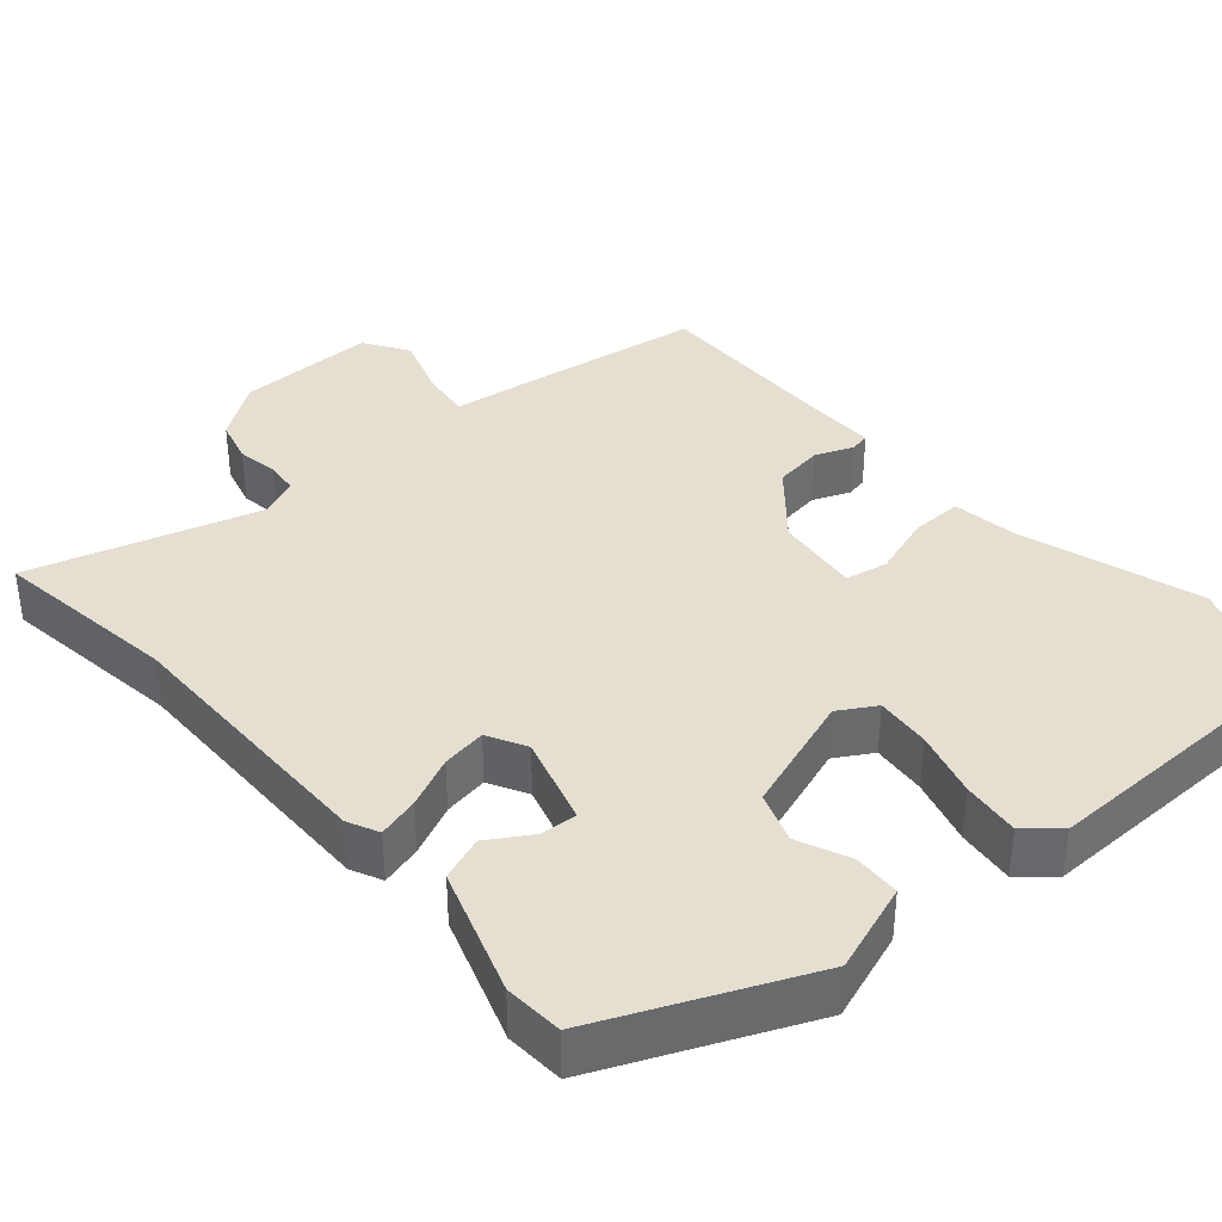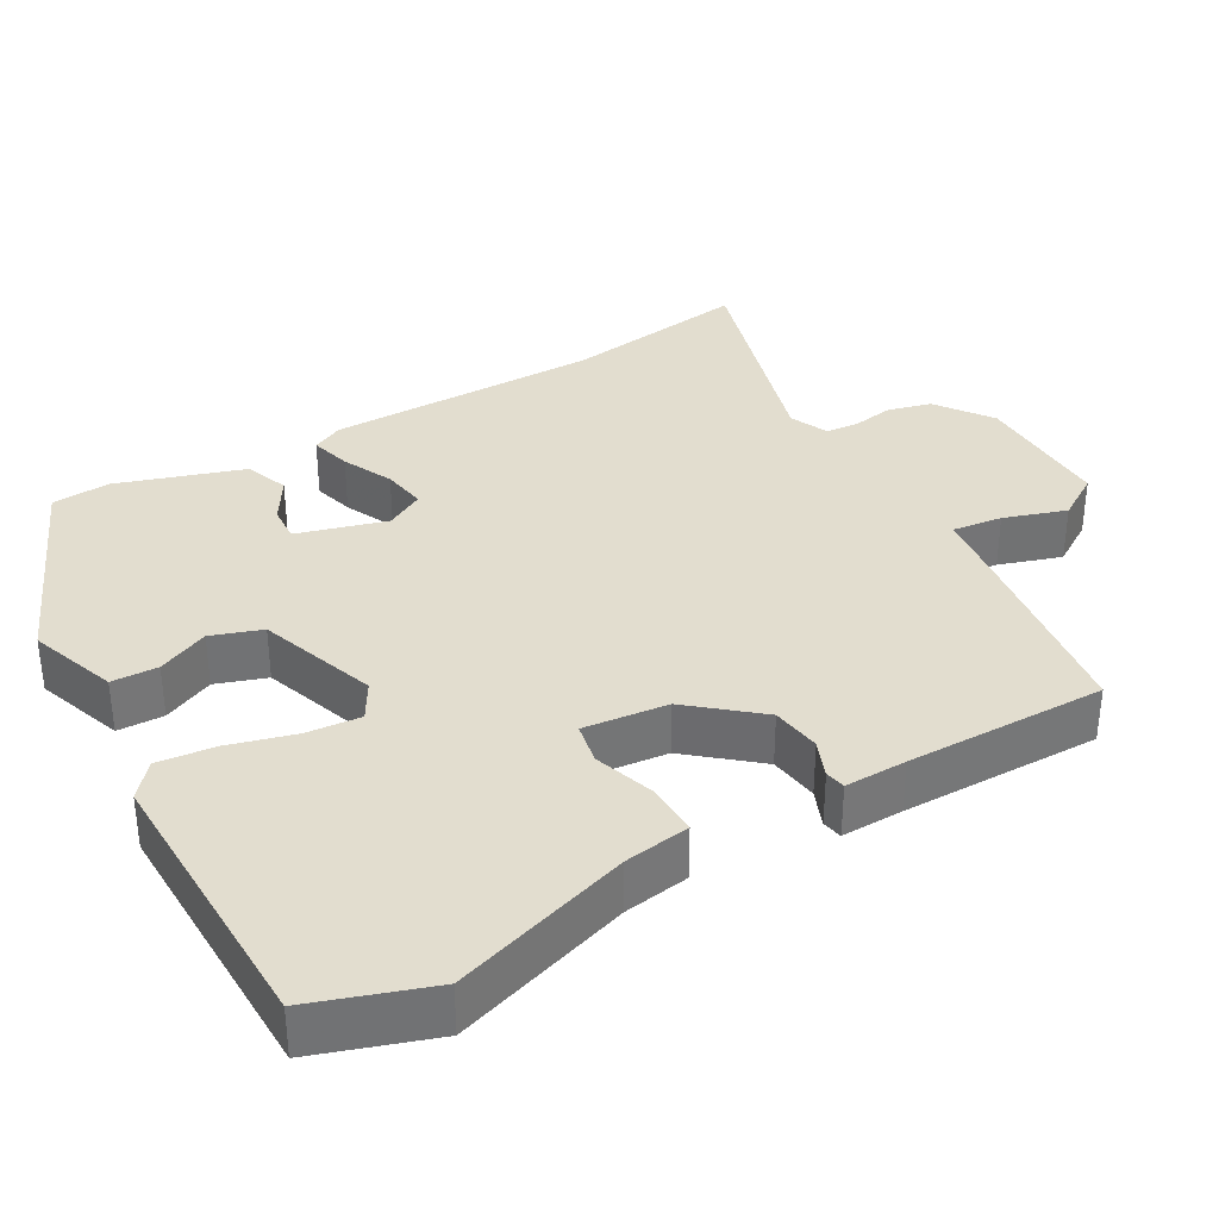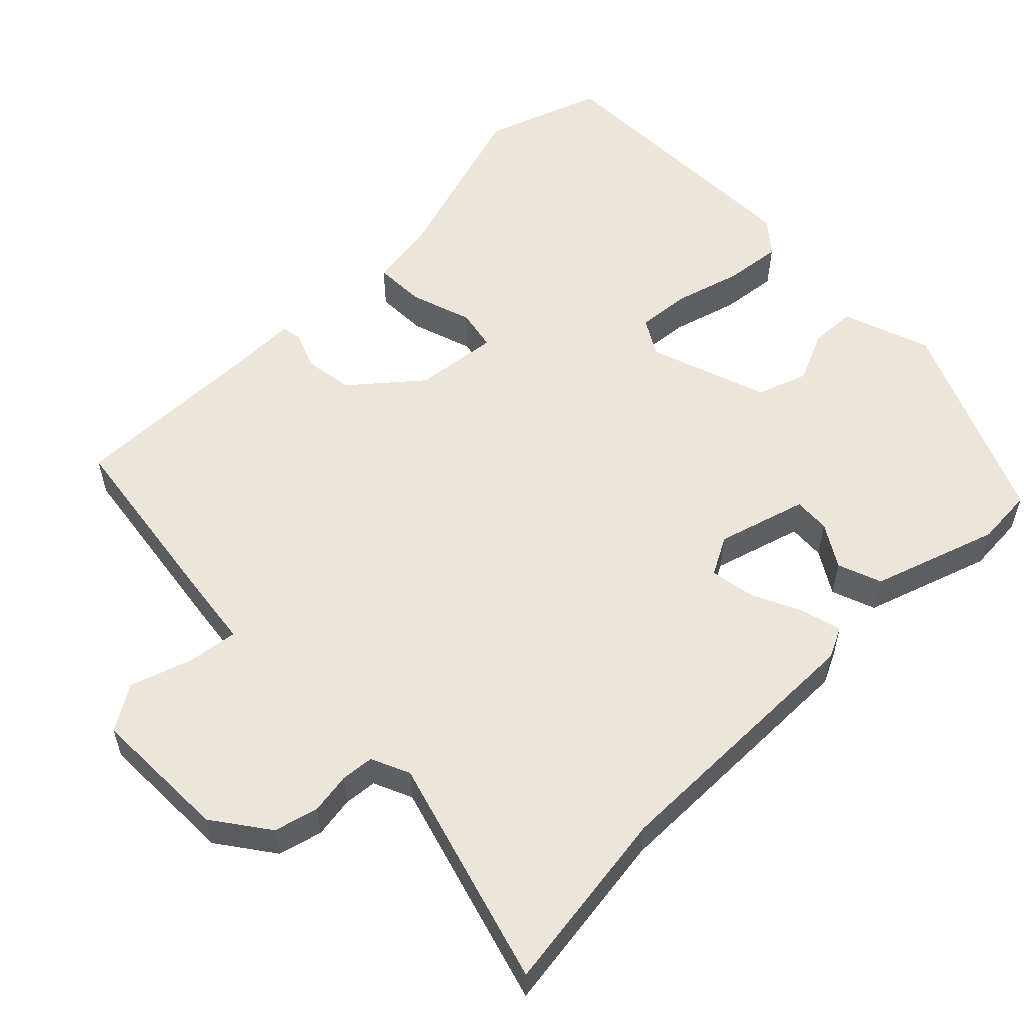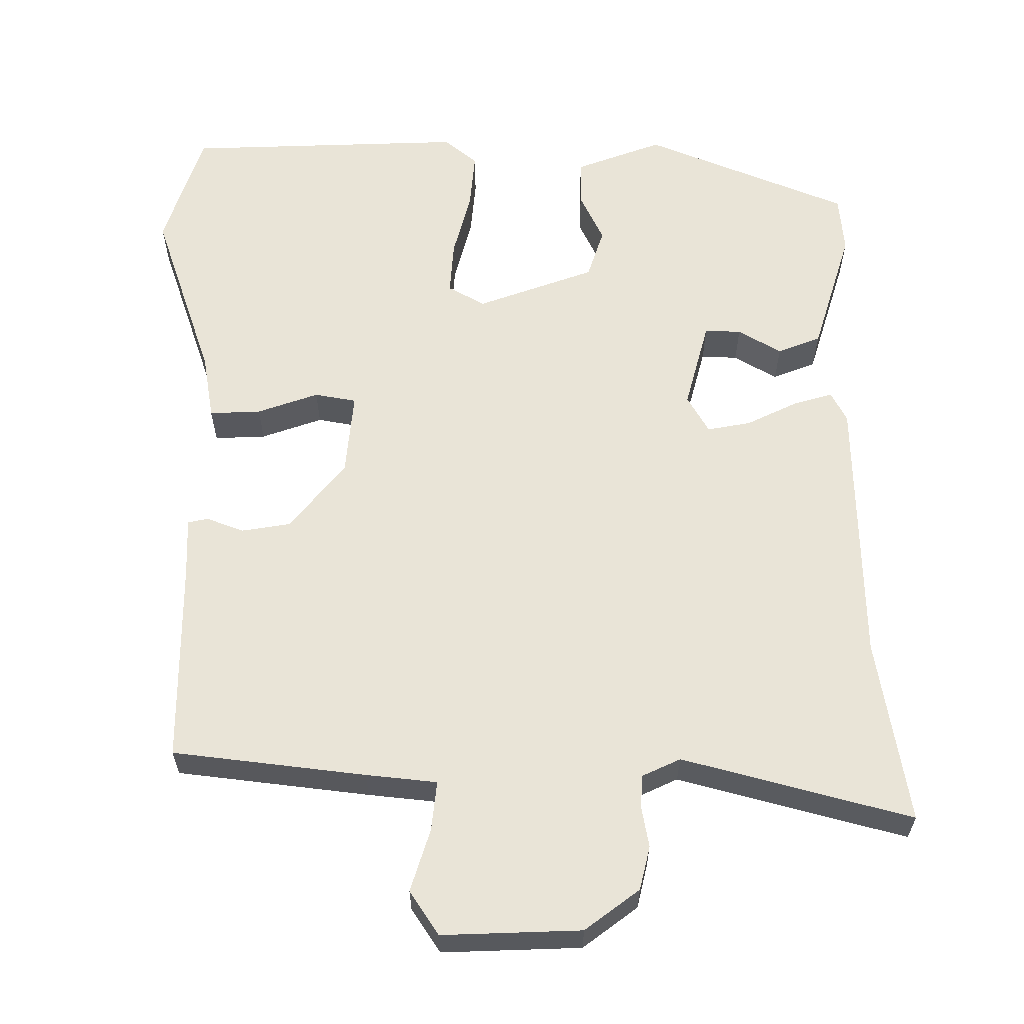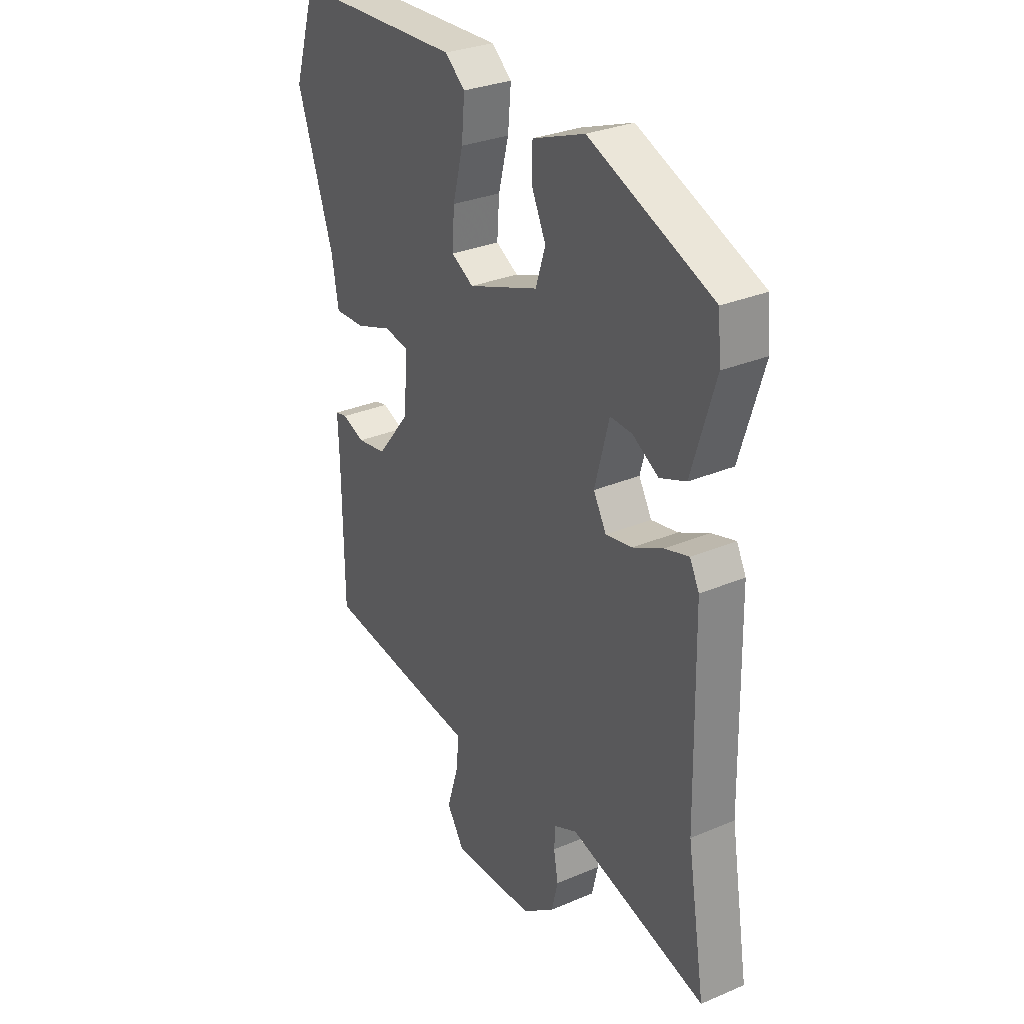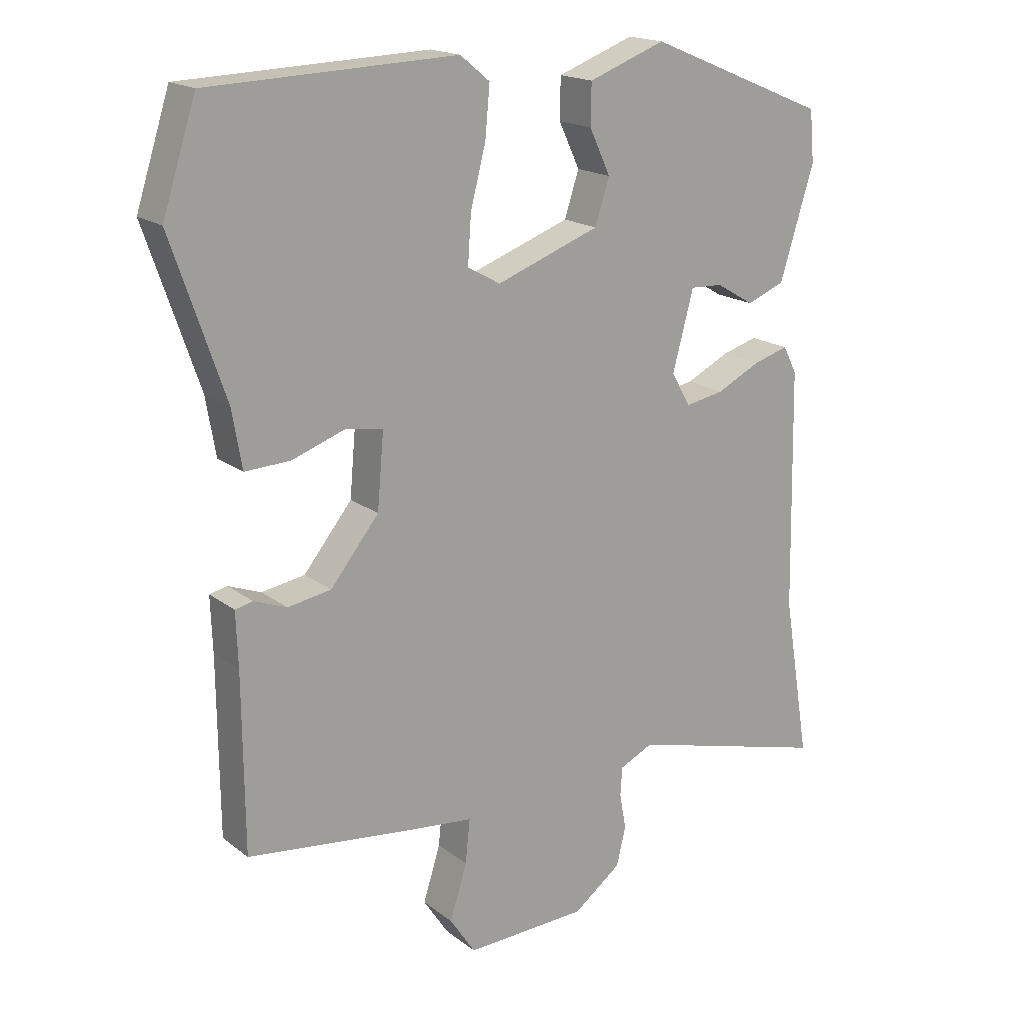
<metadata>
{"format":"obj","ext":"obj","renderer":"f3d","projection":"perspective","resolution":1024,"background":"white","views":[{"elev":37.5,"azim":-39.6,"up":"+Y"},{"elev":35.0,"azim":61.2,"up":"+Y"},{"elev":56.1,"azim":-133.3,"up":"+Y"},{"elev":60.8,"azim":-179.8,"up":"+Y"},{"elev":30.2,"azim":-121.7,"up":"+Z"},{"elev":17.9,"azim":145.2,"up":"+Z"}]}
</metadata>
<code>
v -0.48 0.07 0.404
v -0.205 0.07 0.517
v -0.088 0.07 0.473
v -0.087 0.07 0.411
v -0.119 0.07 0.343
v -0.097 0.07 0.275
v 0.061 0.07 0.217
v 0.111 0.07 0.245
v 0.106 0.07 0.318
v 0.083 0.07 0.407
v 0.076 0.07 0.484
v 0.121 0.07 0.521
v 0.498 0.07 0.507
v 0.549 0.07 0.348
v 0.468 0.07 0.112
v 0.453 0.07 0.024
v 0.384 0.07 0.027
v 0.302 0.07 0.056
v 0.246 0.07 0.046
v 0.256 0.07 -0.067
v 0.33 0.07 -0.159
v 0.396 0.07 -0.17
v 0.446 0.07 -0.151
v 0.473 0.07 -0.157
v 0.47 0.07 -0.24
v 0.468 0.07 -0.508
v 0.209 0.07 -0.539
v 0.114 0.07 -0.549
v 0.121 0.07 -0.616
v 0.147 0.07 -0.7
v 0.108 0.07 -0.759
v -0.078 0.07 -0.752
v -0.151 0.07 -0.697
v -0.165 0.07 -0.638
v -0.155 0.07 -0.583
v -0.158 0.07 -0.539
v -0.209 0.07 -0.515
v -0.516 0.07 -0.597
v -0.475 0.07 -0.348
v -0.468 0.07 0.018
v -0.447 0.07 0.059
v -0.393 0.07 0.043
v -0.326 0.07 0.01
v -0.267 0.07 -0.001
v -0.238 0.07 0.05
v -0.27 0.07 0.17
v -0.319 0.07 0.168
v -0.377 0.07 0.134
v -0.435 0.07 0.157
v -0.487 0.07 0.326
v -0.48 0 0.404
v -0.205 0 0.517
v -0.088 0 0.473
v -0.087 0 0.411
v -0.119 0 0.343
v -0.097 0 0.275
v 0.061 0 0.217
v 0.111 0 0.245
v 0.106 0 0.318
v 0.083 0 0.407
v 0.076 0 0.484
v 0.121 0 0.521
v 0.498 0 0.507
v 0.549 0 0.348
v 0.468 0 0.112
v 0.453 0 0.024
v 0.384 0 0.027
v 0.302 0 0.056
v 0.246 0 0.046
v 0.256 0 -0.067
v 0.33 0 -0.159
v 0.396 0 -0.17
v 0.446 0 -0.151
v 0.473 0 -0.157
v 0.47 0 -0.24
v 0.468 0 -0.508
v 0.209 0 -0.539
v 0.114 0 -0.549
v 0.121 0 -0.616
v 0.147 0 -0.7
v 0.108 0 -0.759
v -0.078 0 -0.752
v -0.151 0 -0.697
v -0.165 0 -0.638
v -0.155 0 -0.583
v -0.158 0 -0.539
v -0.209 0 -0.515
v -0.516 0 -0.597
v -0.475 0 -0.348
v -0.468 0 0.018
v -0.447 0 0.059
v -0.393 0 0.043
v -0.326 0 0.01
v -0.267 0 -0.001
v -0.238 0 0.05
v -0.27 0 0.17
v -0.319 0 0.168
v -0.377 0 0.134
v -0.435 0 0.157
v -0.487 0 0.326
f 3 4 5
f 2 3 5
f 1 2 5
f 50 1 5
f 49 50 5
f 48 49 5
f 47 48 5
f 46 47 5 6
f 45 46 6 7
f 44 45 7
f 41 42 43
f 40 41 43
f 39 40 43
f 39 43 44
f 38 39 44
f 37 38 44
f 44 7 8
f 37 44 8
f 36 37 8
f 33 34 35
f 32 33 35
f 31 32 35
f 30 31 35
f 29 30 35
f 28 29 35 36
f 27 28 36
f 26 27 36
f 25 26 36
f 24 25 36
f 23 24 36
f 22 23 36
f 21 22 36
f 20 21 36
f 19 20 36 8
f 15 16 17 18
f 15 18 19
f 14 15 19
f 13 14 19
f 12 13 19
f 11 12 19
f 10 11 19
f 9 10 19
f 8 9 19
f 55 54 53
f 55 53 52
f 55 52 51
f 55 51 100
f 55 100 99
f 55 99 98
f 55 98 97
f 56 55 97 96
f 57 56 96 95
f 57 95 94
f 93 92 91
f 93 91 90
f 93 90 89
f 94 93 89
f 94 89 88
f 94 88 87
f 58 57 94
f 58 94 87
f 58 87 86
f 85 84 83
f 85 83 82
f 85 82 81
f 85 81 80
f 85 80 79
f 86 85 79 78
f 86 78 77
f 86 77 76
f 86 76 75
f 86 75 74
f 86 74 73
f 86 73 72
f 86 72 71
f 86 71 70
f 58 86 70 69
f 68 67 66 65
f 69 68 65
f 69 65 64
f 69 64 63
f 69 63 62
f 69 62 61
f 69 61 60
f 69 60 59
f 69 59 58
f 1 51 52 2
f 2 52 53 3
f 3 53 54 4
f 4 54 55 5
f 5 55 56 6
f 6 56 57 7
f 7 57 58 8
f 8 58 59 9
f 9 59 60 10
f 10 60 61 11
f 11 61 62 12
f 12 62 63 13
f 13 63 64 14
f 14 64 65 15
f 15 65 66 16
f 16 66 67 17
f 17 67 68 18
f 18 68 69 19
f 19 69 70 20
f 20 70 71 21
f 21 71 72 22
f 22 72 73 23
f 23 73 74 24
f 24 74 75 25
f 25 75 76 26
f 26 76 77 27
f 27 77 78 28
f 28 78 79 29
f 29 79 80 30
f 30 80 81 31
f 31 81 82 32
f 32 82 83 33
f 33 83 84 34
f 34 84 85 35
f 35 85 86 36
f 36 86 87 37
f 37 87 88 38
f 38 88 89 39
f 39 89 90 40
f 40 90 91 41
f 41 91 92 42
f 42 92 93 43
f 43 93 94 44
f 44 94 95 45
f 45 95 96 46
f 46 96 97 47
f 47 97 98 48
f 48 98 99 49
f 49 99 100 50
f 50 100 51 1

</code>
